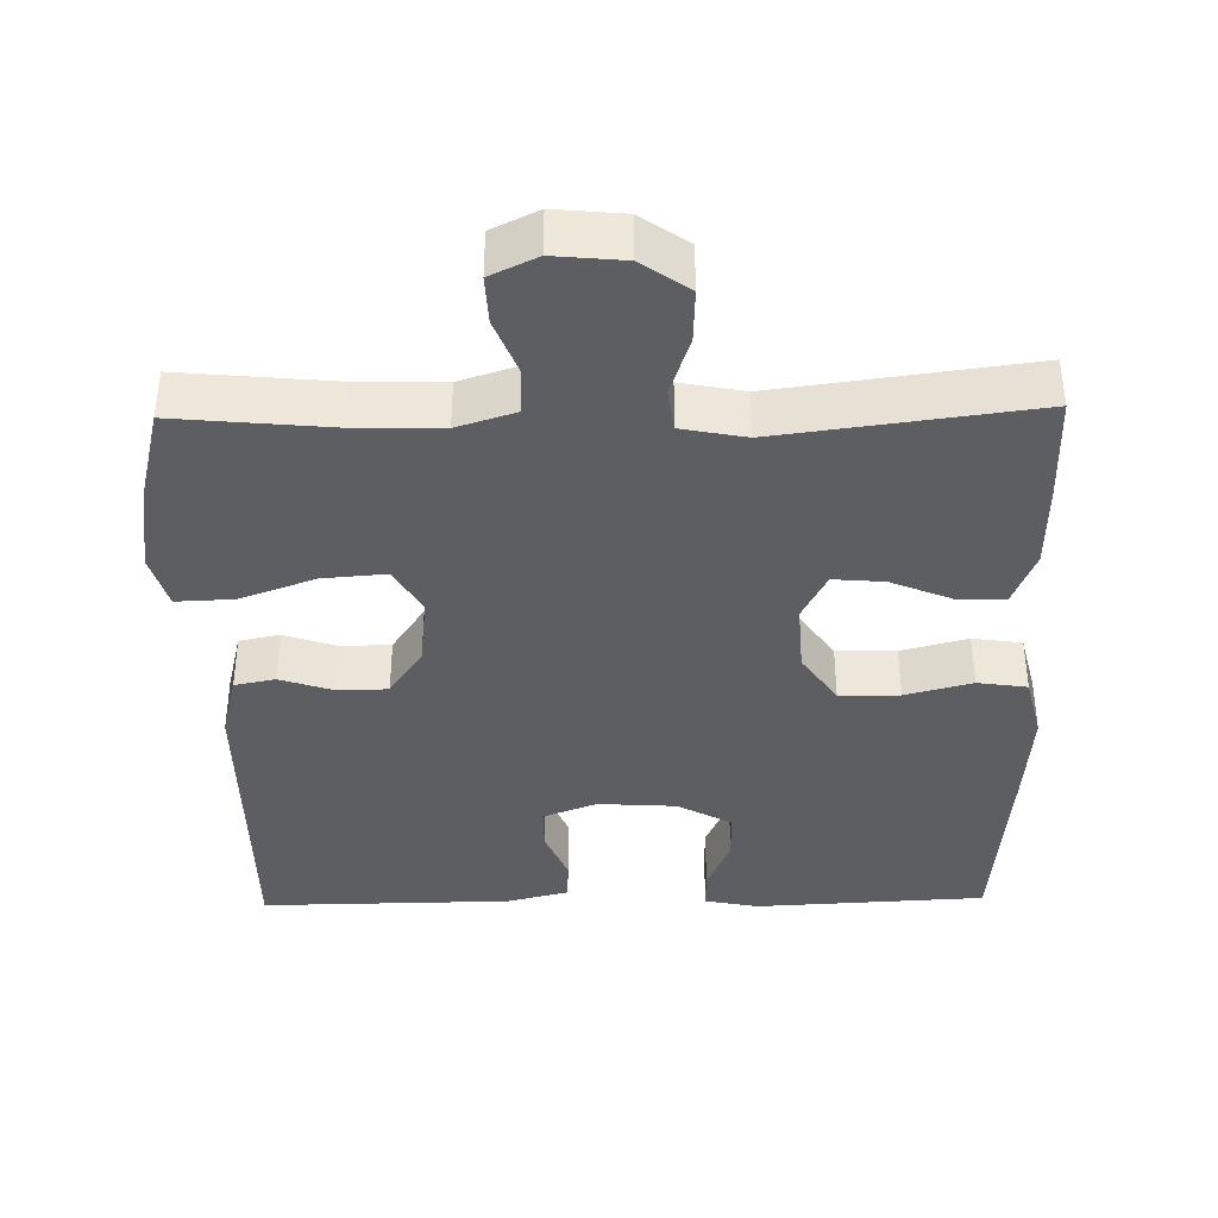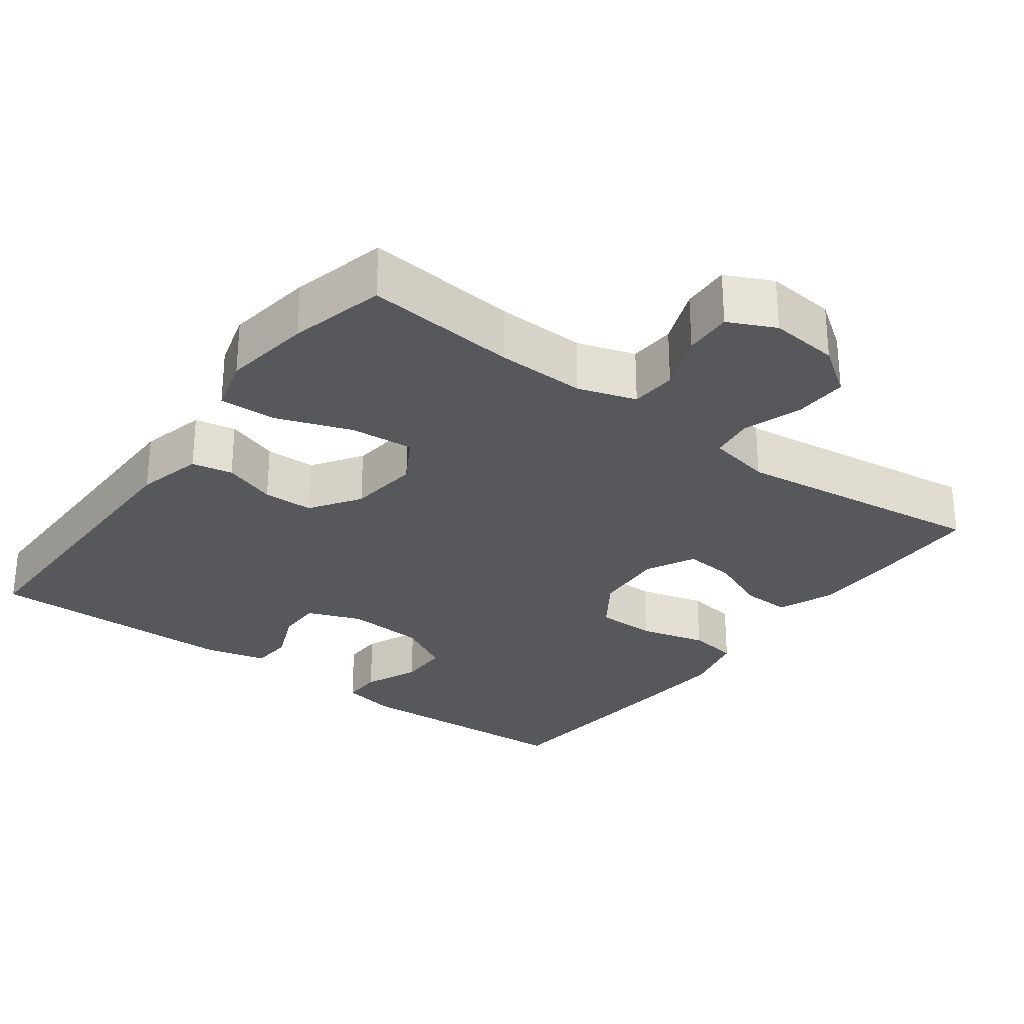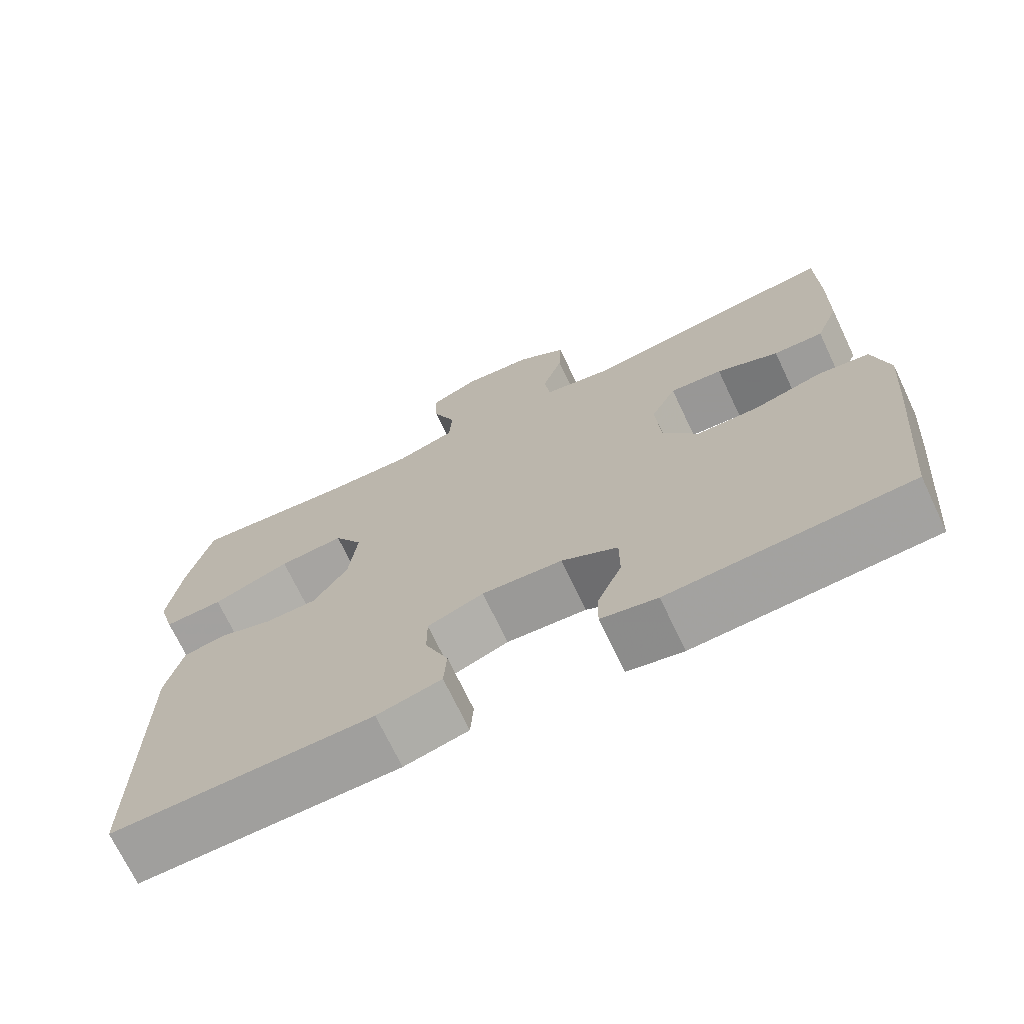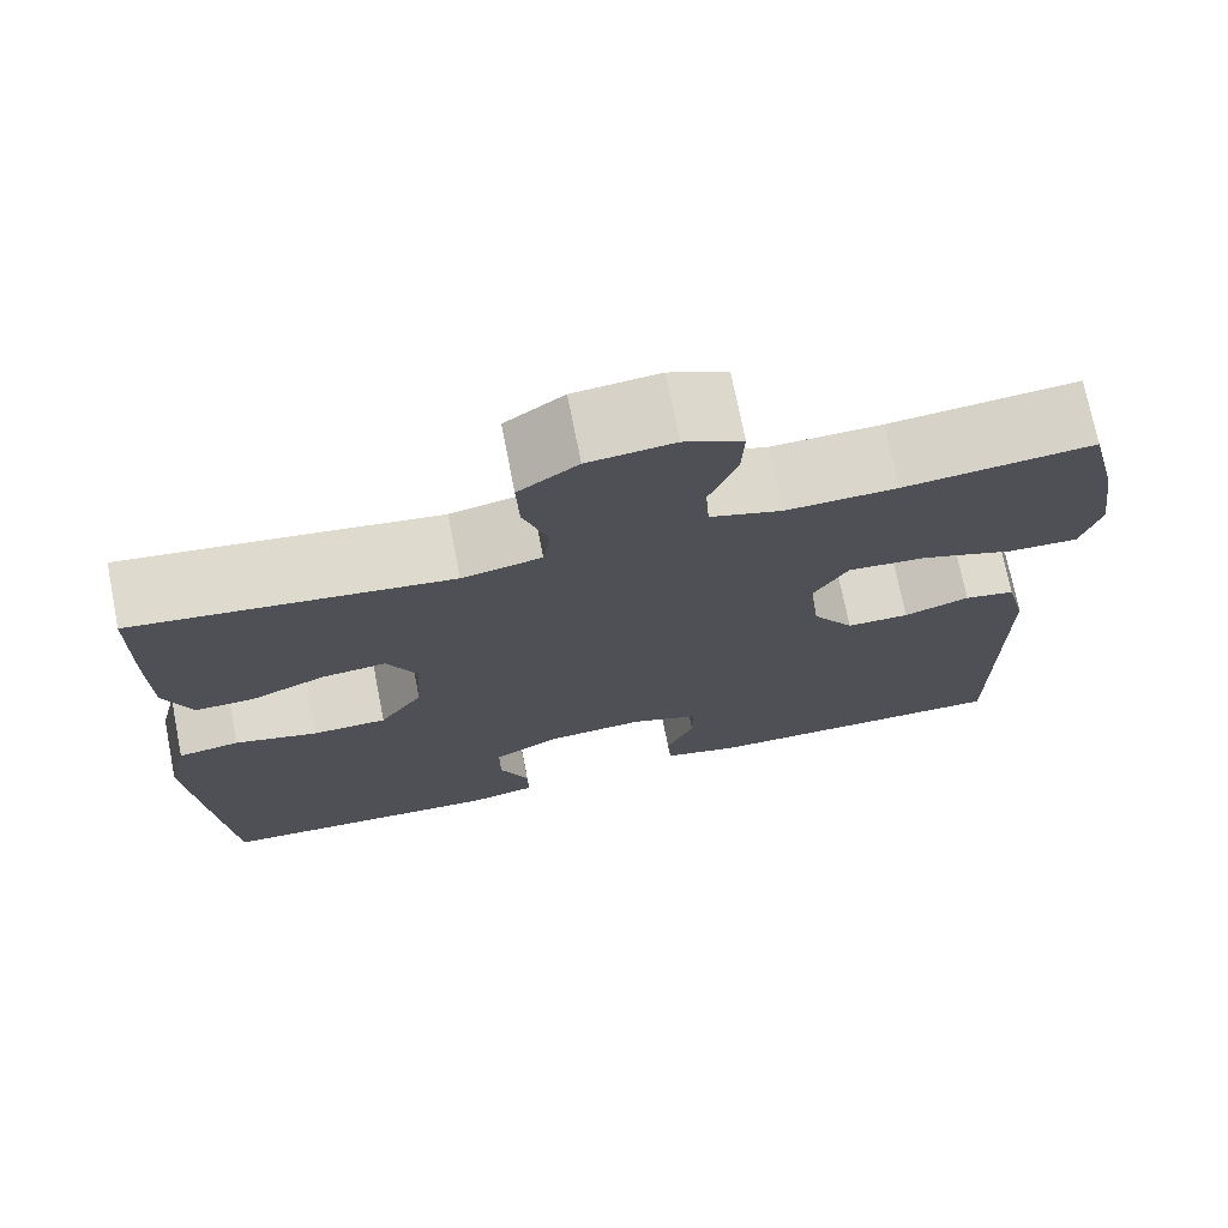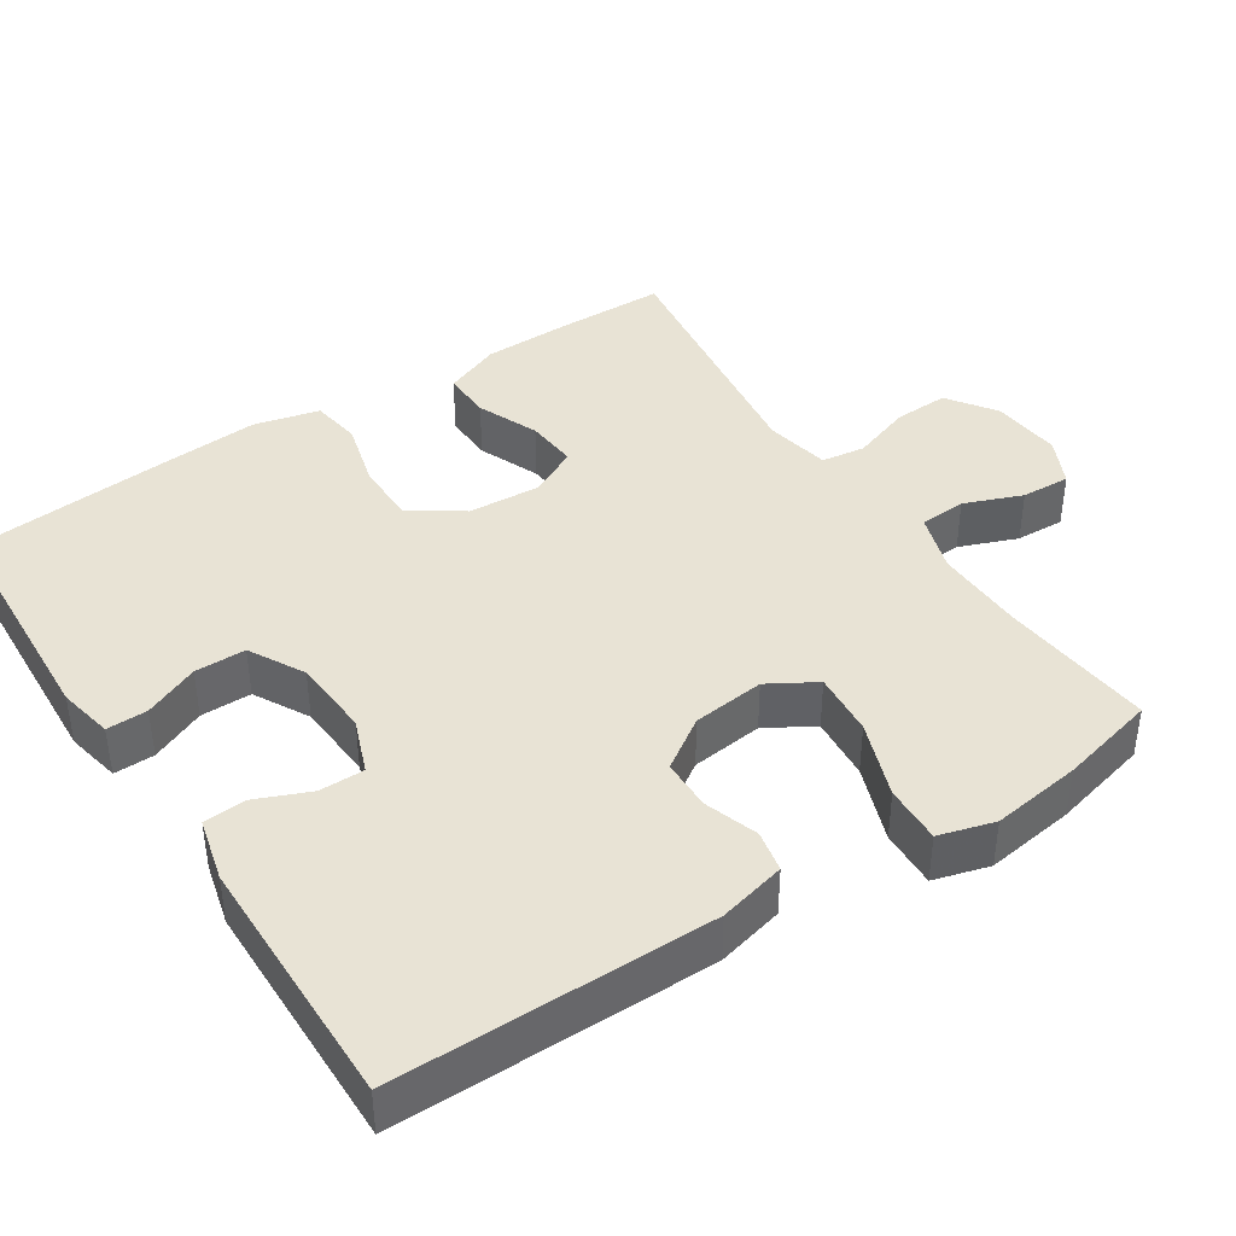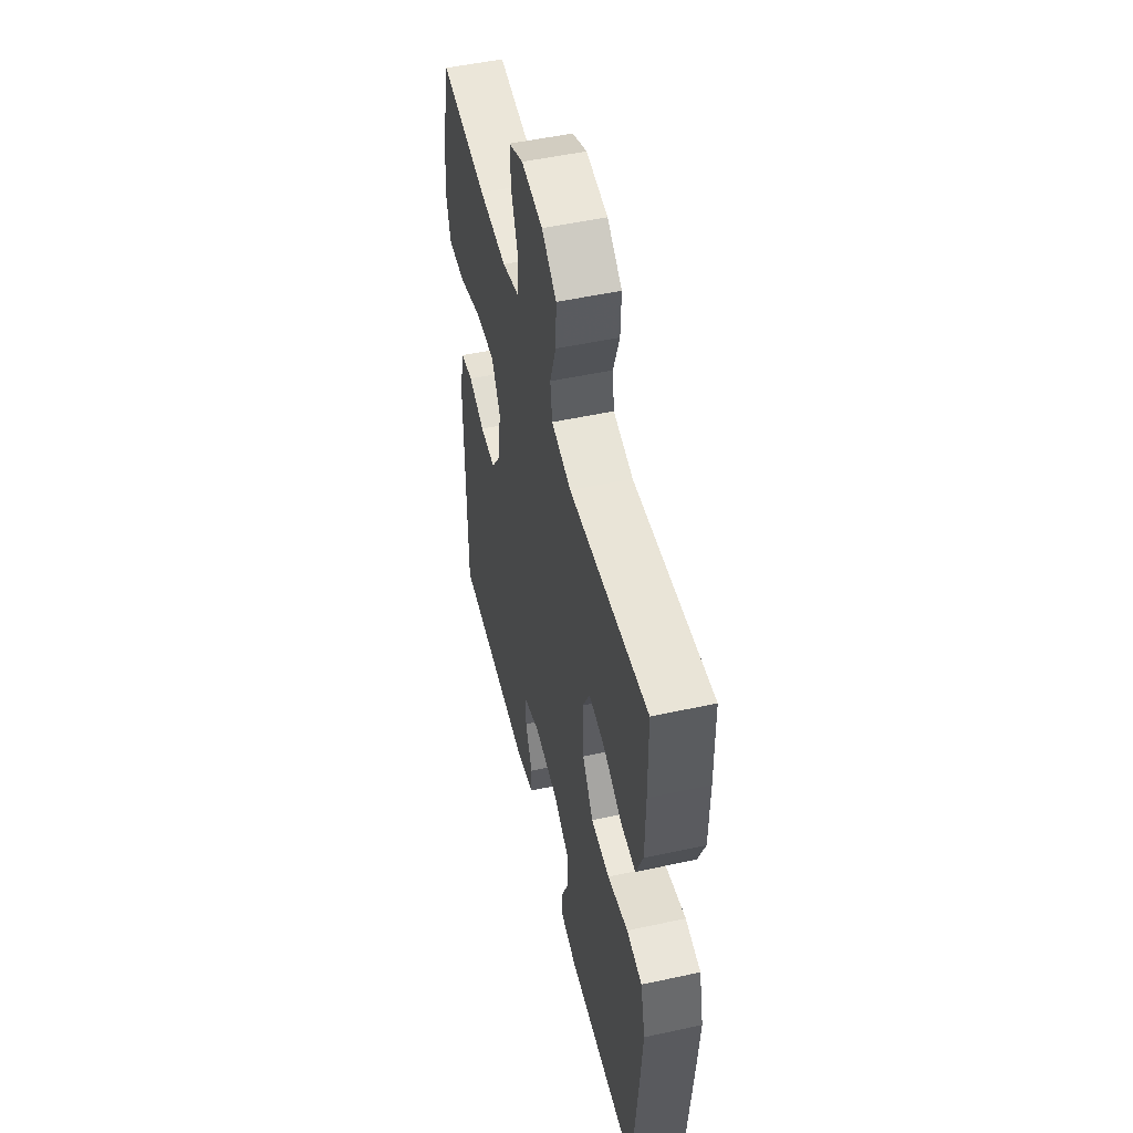
<metadata>
{"format":"obj","ext":"obj","renderer":"f3d","projection":"perspective","resolution":1024,"background":"white","views":[{"elev":-38.6,"azim":1.1,"up":"+Y"},{"elev":-28.7,"azim":-36.6,"up":"+Y"},{"elev":-71.1,"azim":25.4,"up":"+Z"},{"elev":73.2,"azim":168.8,"up":"+Z"},{"elev":41.1,"azim":-123.1,"up":"+Y"},{"elev":51.4,"azim":76.7,"up":"+Z"}]}
</metadata>
<code>
v 0.5 0.07 -0.5
v 0.188 0.07 -0.516
v 0.115 0.07 -0.501
v 0.116 0.07 -0.447
v 0.148 0.07 -0.374
v 0.148 0.07 -0.306
v 0.075 0.07 -0.266
v -0.03 0.07 -0.259
v -0.103 0.07 -0.287
v -0.103 0.07 -0.347
v -0.073 0.07 -0.419
v -0.077 0.07 -0.475
v -0.161 0.07 -0.496
v -0.5 0.07 -0.5
v -0.499 0.07 -0.078
v -0.477 0.07 0.011
v -0.422 0.07 0.022
v -0.351 0.07 -0.002
v -0.283 0.07 -0.001
v -0.238 0.07 0.066
v -0.227 0.07 0.162
v -0.264 0.07 0.225
v -0.349 0.07 0.218
v -0.451 0.07 0.181
v -0.528 0.07 0.178
v -0.549 0.07 0.252
v -0.532 0.07 0.371
v -0.5 0.07 0.5
v -0.295 0.07 0.48
v -0.175 0.07 0.477
v -0.097 0.07 0.502
v -0.093 0.07 0.564
v -0.123 0.07 0.641
v -0.126 0.07 0.706
v -0.063 0.07 0.736
v 0.03 0.07 0.727
v 0.094 0.07 0.682
v 0.091 0.07 0.609
v 0.064 0.07 0.53
v 0.072 0.07 0.472
v 0.158 0.07 0.455
v 0.5 0.07 0.5
v 0.502 0.07 0.357
v 0.5 0.07 0.238
v 0.47 0.07 0.163
v 0.405 0.07 0.165
v 0.324 0.07 0.199
v 0.255 0.07 0.205
v 0.222 0.07 0.14
v 0.228 0.07 0.044
v 0.275 0.07 -0.025
v 0.356 0.07 -0.026
v 0.446 0.07 -0.002
v 0.513 0.07 -0.012
v 0.534 0.07 -0.099
v 0.524 0.07 -0.229
v 0.5 0 -0.5
v 0.188 0 -0.516
v 0.115 0 -0.501
v 0.116 0 -0.447
v 0.148 0 -0.374
v 0.148 0 -0.306
v 0.075 0 -0.266
v -0.03 0 -0.259
v -0.103 0 -0.287
v -0.103 0 -0.347
v -0.073 0 -0.419
v -0.077 0 -0.475
v -0.161 0 -0.496
v -0.5 0 -0.5
v -0.499 0 -0.078
v -0.477 0 0.011
v -0.422 0 0.022
v -0.351 0 -0.002
v -0.283 0 -0.001
v -0.238 0 0.066
v -0.227 0 0.162
v -0.264 0 0.225
v -0.349 0 0.218
v -0.451 0 0.181
v -0.528 0 0.178
v -0.549 0 0.252
v -0.532 0 0.371
v -0.5 0 0.5
v -0.295 0 0.48
v -0.175 0 0.477
v -0.097 0 0.502
v -0.093 0 0.564
v -0.123 0 0.641
v -0.126 0 0.706
v -0.063 0 0.736
v 0.03 0 0.727
v 0.094 0 0.682
v 0.091 0 0.609
v 0.064 0 0.53
v 0.072 0 0.472
v 0.158 0 0.455
v 0.5 0 0.5
v 0.502 0 0.357
v 0.5 0 0.238
v 0.47 0 0.163
v 0.405 0 0.165
v 0.324 0 0.199
v 0.255 0 0.205
v 0.222 0 0.14
v 0.228 0 0.044
v 0.275 0 -0.025
v 0.356 0 -0.026
v 0.446 0 -0.002
v 0.513 0 -0.012
v 0.534 0 -0.099
v 0.524 0 -0.229
f 52 53 54 55
f 51 52 55 56
f 44 45 46 47
f 44 47 48
f 41 42 43 44
f 40 41 44 48
f 36 37 38 39
f 36 39 40
f 35 36 40
f 32 33 34 35
f 31 32 35 40
f 30 31 40 48
f 26 27 28 29
f 23 24 25 26
f 22 23 26 29
f 21 22 29 30
f 15 16 17 18
f 15 18 19
f 14 15 19
f 13 14 19 20
f 10 11 12 13
f 9 10 13 20
f 2 3 4 5
f 2 5 6
f 51 56 1 2
f 50 51 2 6
f 49 50 6 7
f 21 30 48 49
f 21 49 7 8
f 8 9 20 21
f 111 110 109 108
f 112 111 108 107
f 103 102 101 100
f 104 103 100
f 100 99 98 97
f 104 100 97 96
f 95 94 93 92
f 96 95 92
f 96 92 91
f 91 90 89 88
f 96 91 88 87
f 104 96 87 86
f 85 84 83 82
f 82 81 80 79
f 85 82 79 78
f 86 85 78 77
f 74 73 72 71
f 75 74 71
f 75 71 70
f 76 75 70 69
f 69 68 67 66
f 76 69 66 65
f 61 60 59 58
f 62 61 58
f 58 57 112 107
f 62 58 107 106
f 63 62 106 105
f 105 104 86 77
f 64 63 105 77
f 77 76 65 64
f 1 57 58 2
f 2 58 59 3
f 3 59 60 4
f 4 60 61 5
f 5 61 62 6
f 6 62 63 7
f 7 63 64 8
f 8 64 65 9
f 9 65 66 10
f 10 66 67 11
f 11 67 68 12
f 12 68 69 13
f 13 69 70 14
f 14 70 71 15
f 15 71 72 16
f 16 72 73 17
f 17 73 74 18
f 18 74 75 19
f 19 75 76 20
f 20 76 77 21
f 21 77 78 22
f 22 78 79 23
f 23 79 80 24
f 24 80 81 25
f 25 81 82 26
f 26 82 83 27
f 27 83 84 28
f 28 84 85 29
f 29 85 86 30
f 30 86 87 31
f 31 87 88 32
f 32 88 89 33
f 33 89 90 34
f 34 90 91 35
f 35 91 92 36
f 36 92 93 37
f 37 93 94 38
f 38 94 95 39
f 39 95 96 40
f 40 96 97 41
f 41 97 98 42
f 42 98 99 43
f 43 99 100 44
f 44 100 101 45
f 45 101 102 46
f 46 102 103 47
f 47 103 104 48
f 48 104 105 49
f 49 105 106 50
f 50 106 107 51
f 51 107 108 52
f 52 108 109 53
f 53 109 110 54
f 54 110 111 55
f 55 111 112 56
f 56 112 57 1

</code>
